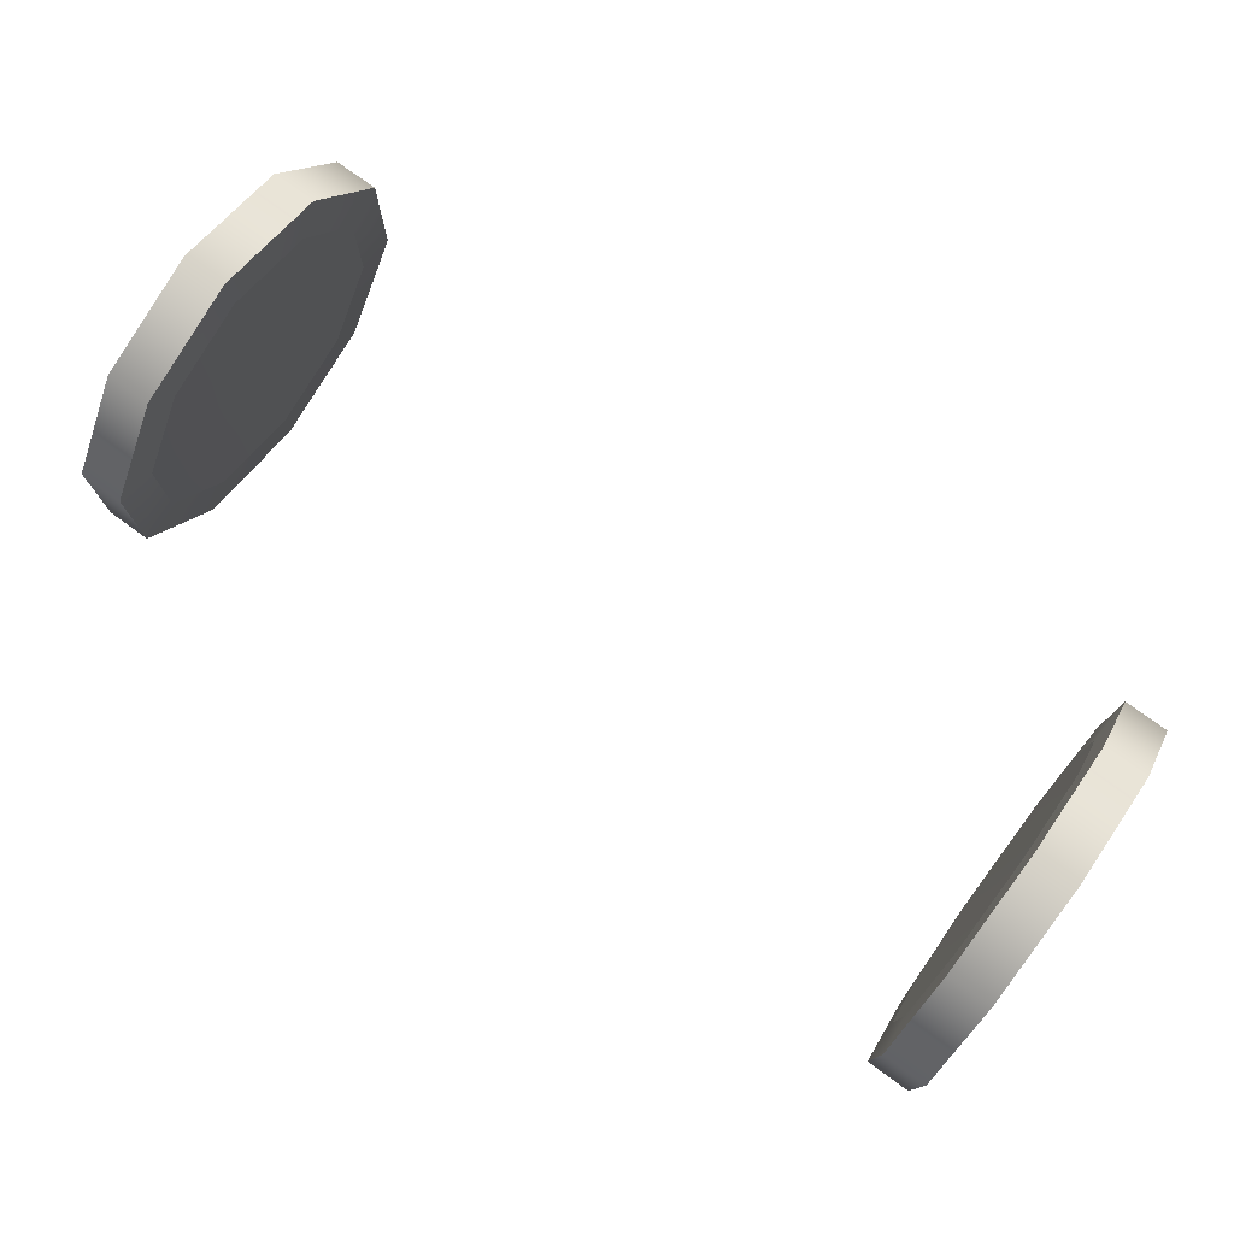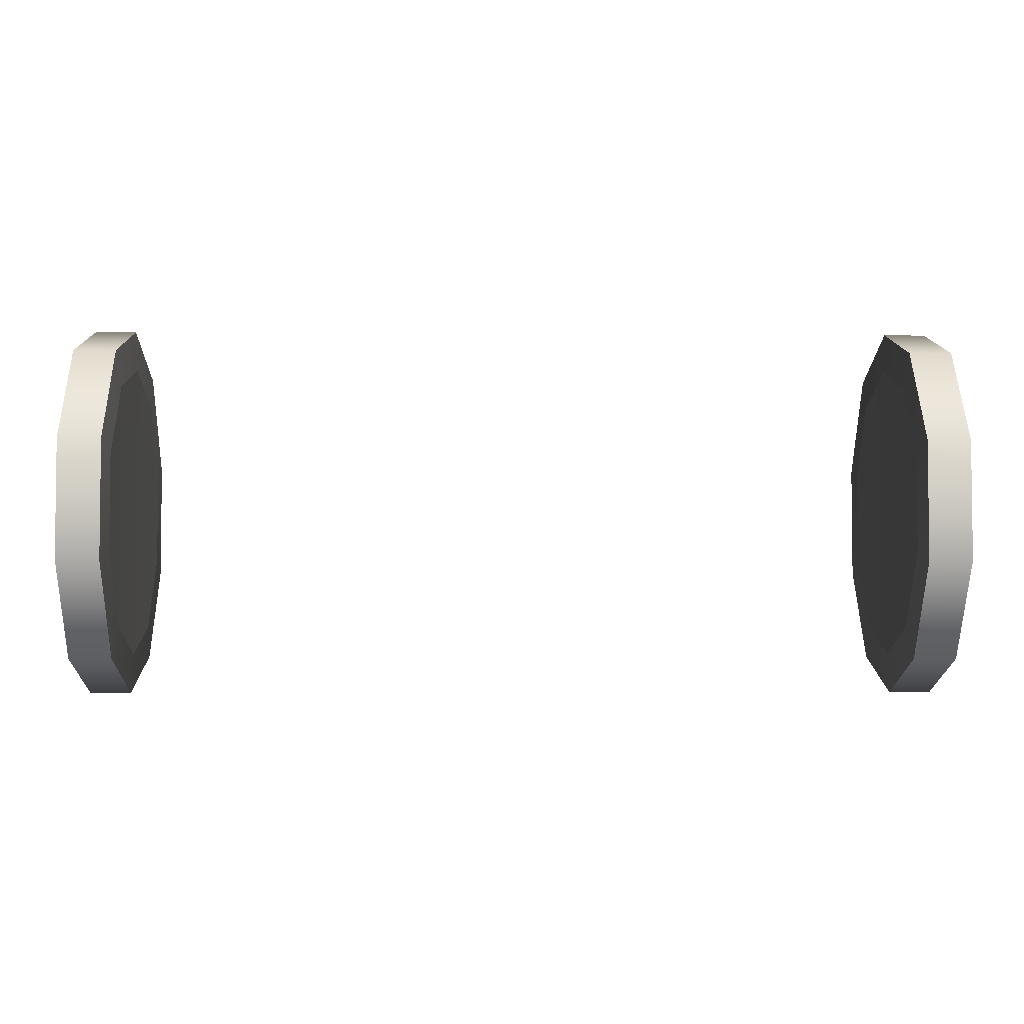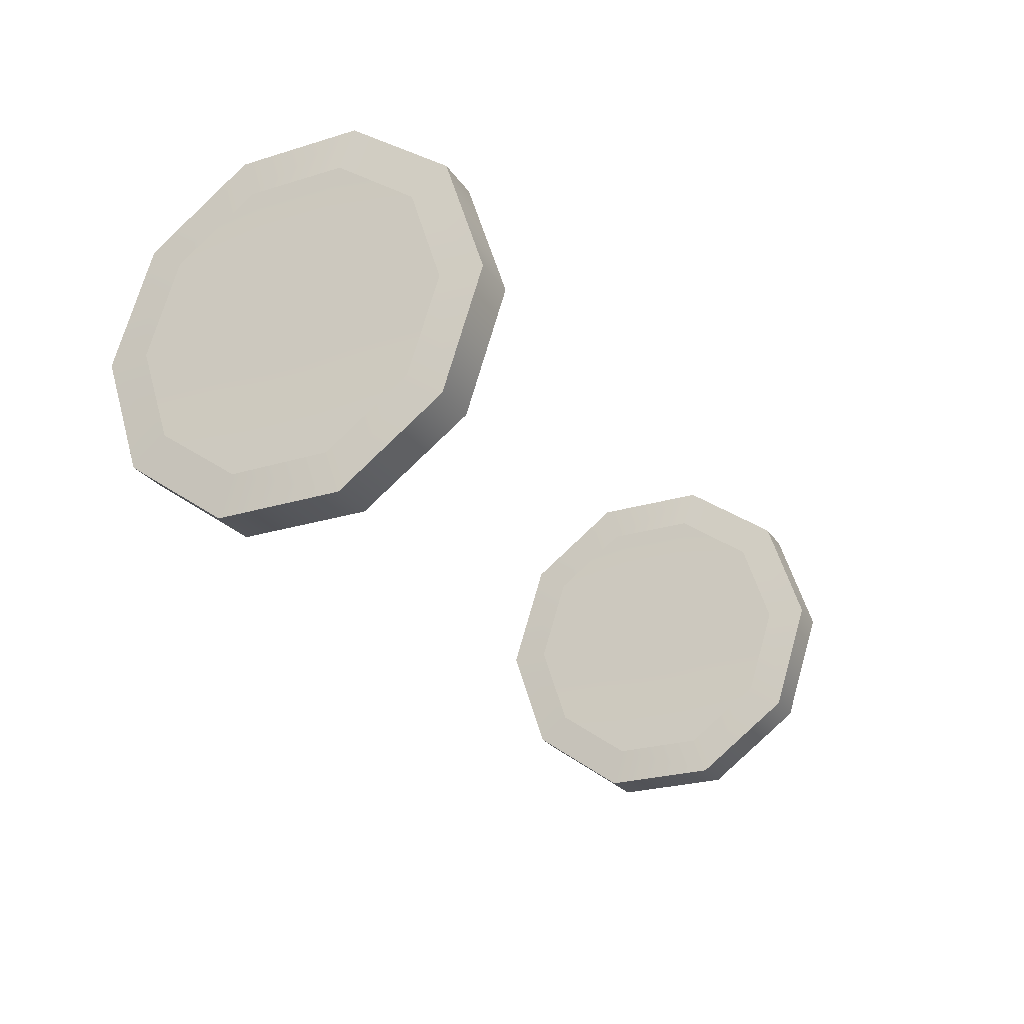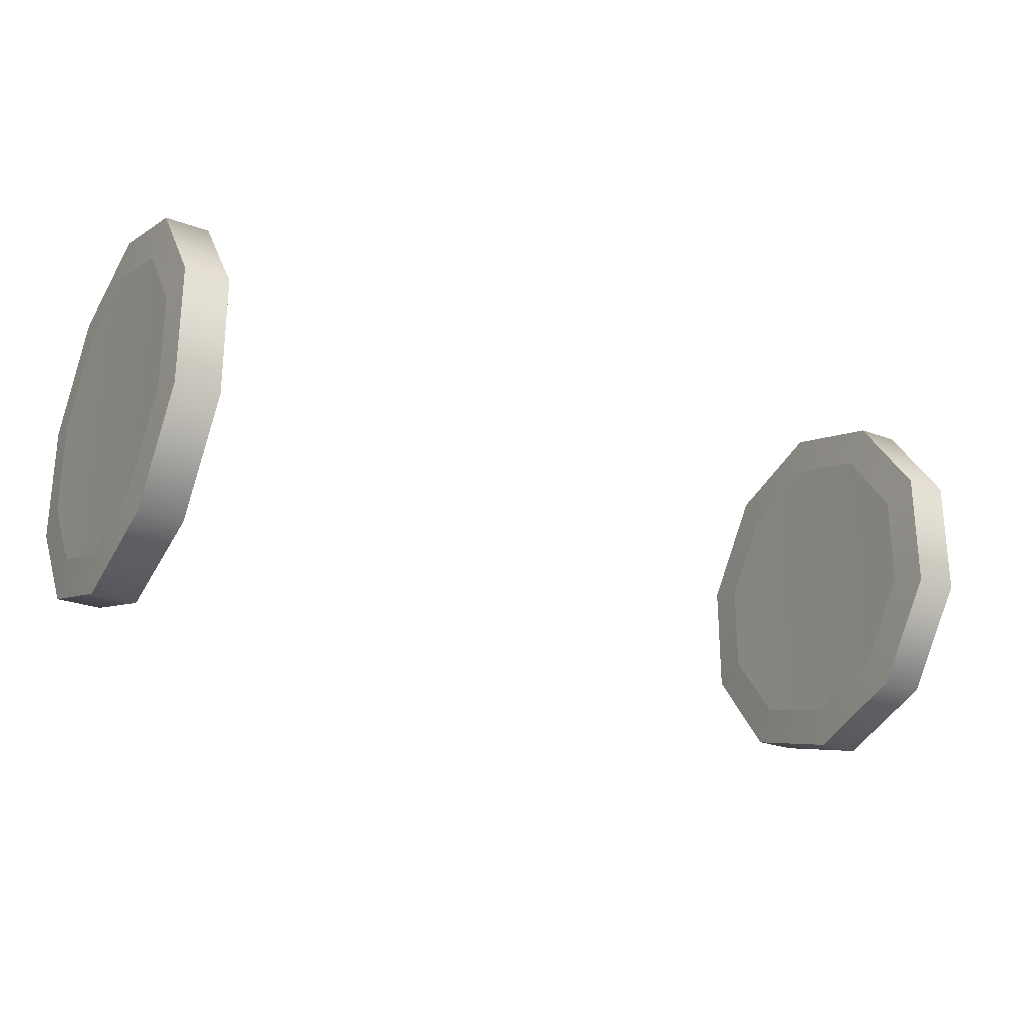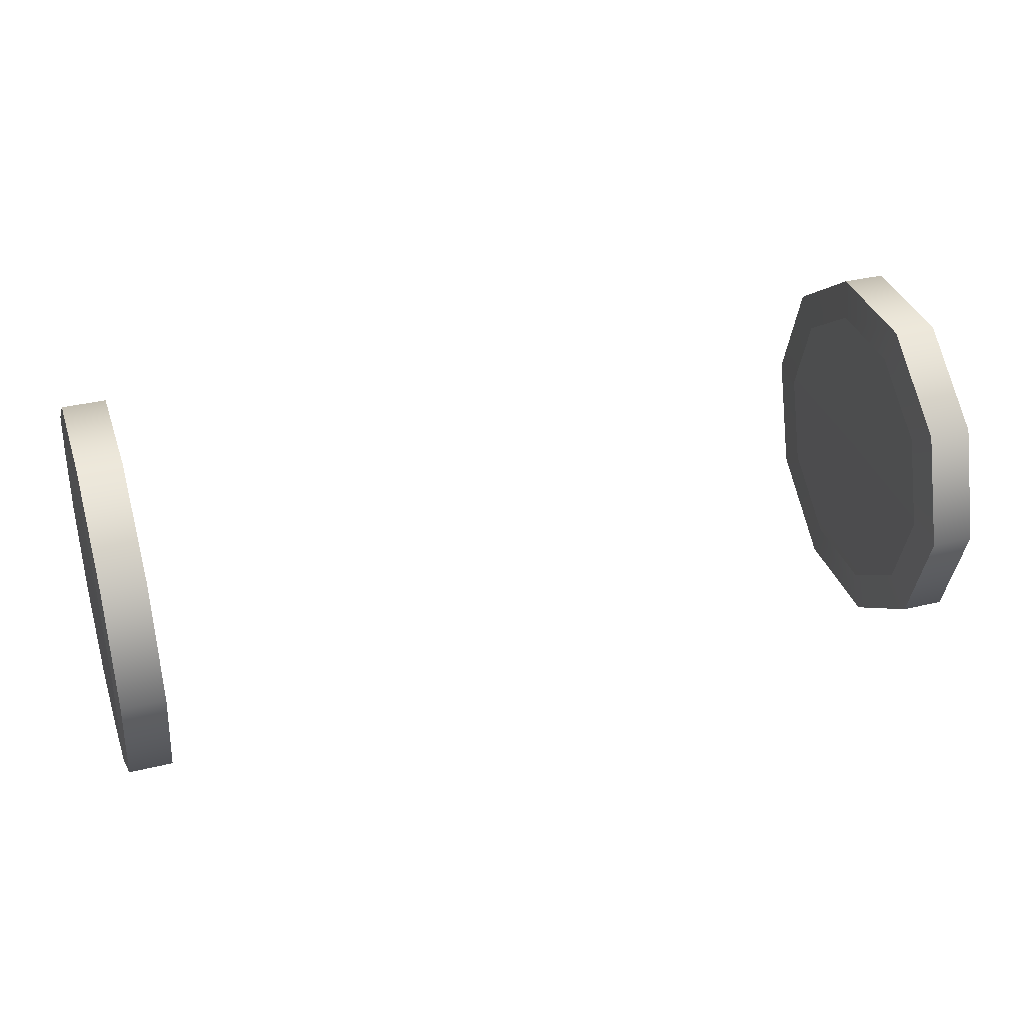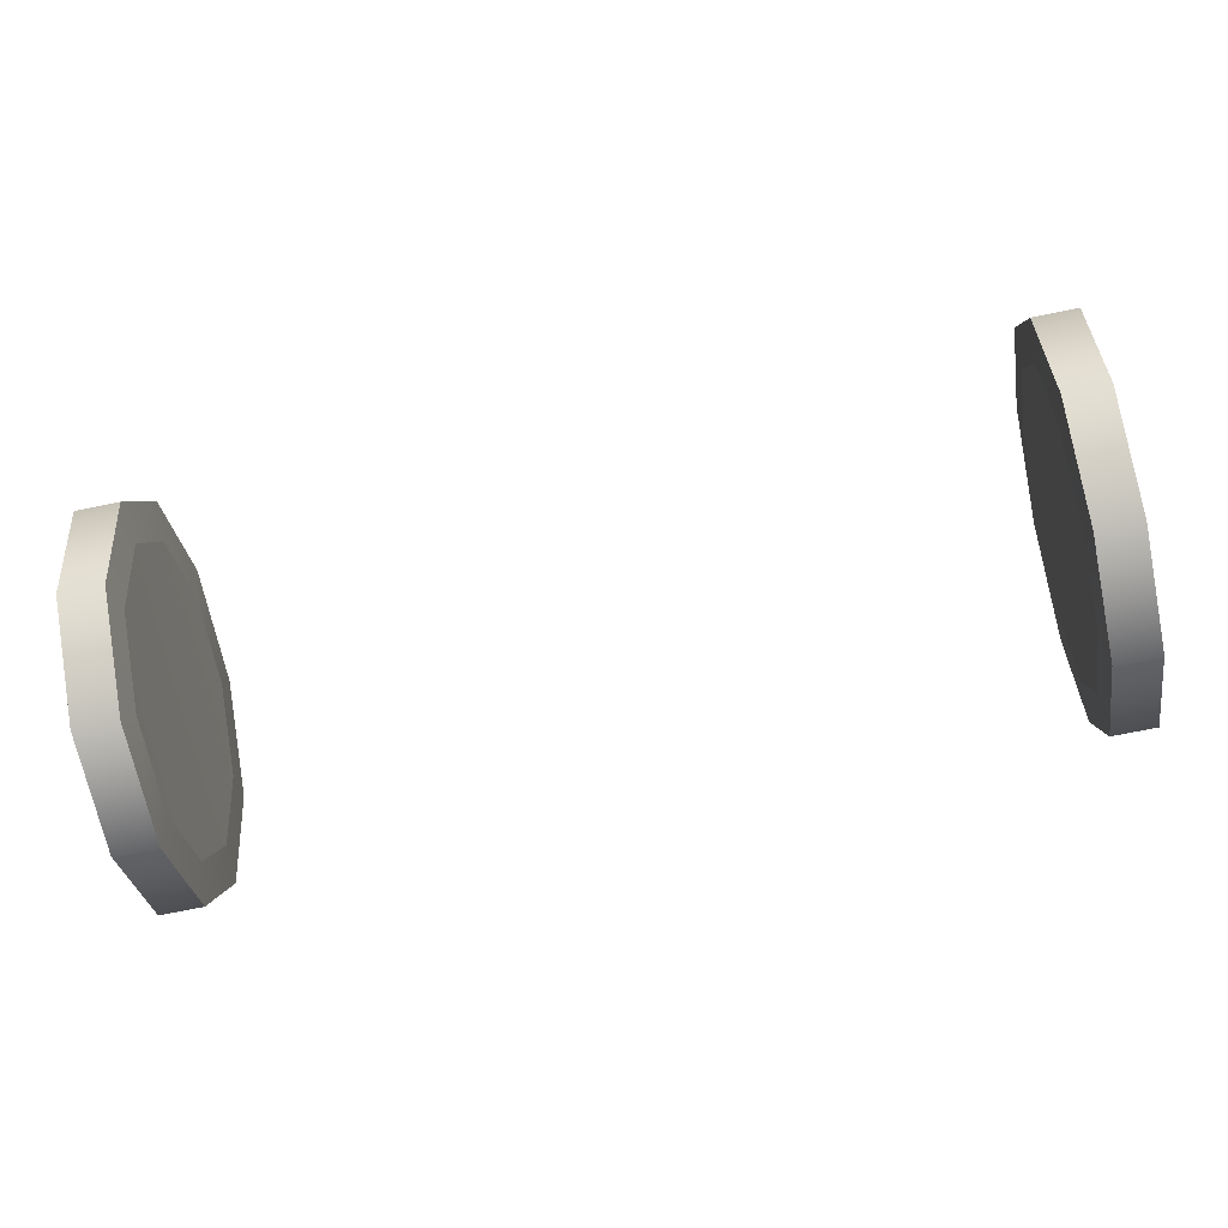
<metadata>
{"format":"obj","ext":"obj","renderer":"f3d","projection":"perspective","resolution":1024,"background":"white","views":[{"elev":76.1,"azim":36.0,"up":"+Z"},{"elev":-3.9,"azim":-1.4,"up":"+Z"},{"elev":-25.3,"azim":-63.8,"up":"+Y"},{"elev":-26.0,"azim":-30.0,"up":"+Z"},{"elev":35.5,"azim":162.3,"up":"+Y"},{"elev":-69.1,"azim":-168.2,"up":"+Y"}]}
</metadata>
<code>
g A_Wheel_01_Body_LOD3
v -2.604 -1.068 0.347
v -2.354 -1.068 0.347
v -2.354 -1.068 -0.347
v -2.604 -1.068 -0.347
v -2.604 -1.068 -0.347
v -2.354 -1.068 -0.347
v -2.354 -0.6599 -0.9083
v -2.604 -0.6599 -0.9083
v -2.354 -2.623e-06 -1.123
v -2.604 -2.623e-06 -1.123
v -2.354 0.6599 -0.9083
v -2.604 0.6599 -0.9083
v -2.354 1.068 -0.347
v -2.604 1.068 -0.347
v -2.354 1.068 0.347
v -2.604 1.068 0.347
v -2.354 0.6599 0.9083
v -2.604 0.6599 0.9083
v -2.354 -2.623e-06 1.123
v -2.604 -2.623e-06 1.123
v -2.354 -0.6599 0.9083
v -2.604 -0.6599 0.9083
v -2.354 -1.068 0.347
v -2.604 -1.068 0.347
v -2.604 -2.623e-06 2.384e-06
v -2.616 -0.5213 0.7174
v -2.616 -0.8434 0.274
v -2.616 -2.623e-06 0.8868
v -2.616 0.5213 0.7174
v -2.616 0.8434 0.274
v -2.616 0.8434 -0.274
v -2.616 0.5213 -0.7174
v -2.616 -2.623e-06 -0.8868
v -2.616 -0.5213 -0.7174
v -2.616 -0.8434 -0.274
v -2.604 -1.068 0.347
v -2.604 -1.068 -0.347
v -2.616 -0.8434 -0.274
v -2.616 -0.8434 0.274
v -2.604 -0.6599 -0.9083
v -2.616 -0.5213 -0.7174
v -2.604 -2.623e-06 -1.123
v -2.616 -2.623e-06 -0.8868
v -2.604 0.6599 -0.9083
v -2.616 0.5213 -0.7174
v -2.604 1.068 -0.347
v -2.616 0.8434 -0.274
v -2.604 1.068 0.347
v -2.616 0.8434 0.274
v -2.604 0.6599 0.9083
v -2.616 0.5213 0.7174
v -2.604 -2.623e-06 1.123
v -2.616 -2.623e-06 0.8868
v -2.604 -0.6599 0.9083
v -2.616 -0.5213 0.7174
v 2.604 -1.068 -0.347
v 2.616 -0.8434 -0.274
v 2.616 -0.5213 -0.7174
v 2.604 -0.6599 -0.9083
v 2.616 -2.623e-06 -0.8868
v 2.604 -2.623e-06 -1.123
v 2.616 0.5213 -0.7174
v 2.604 0.6599 -0.9083
v 2.616 0.8434 -0.274
v 2.604 1.068 -0.347
v 2.616 0.8434 0.274
v 2.604 1.068 0.347
v 2.616 0.5213 0.7174
v 2.604 0.6599 0.9083
v 2.616 -2.623e-06 0.8868
v 2.604 -2.623e-06 1.123
v 2.616 -0.5213 0.7174
v 2.604 -0.6599 0.9083
v 2.616 -0.8434 0.274
v 2.604 -1.068 0.347
v 2.604 -1.068 -0.347
v 2.604 -0.6599 -0.9083
v 2.354 -0.6599 -0.9083
v 2.354 -1.068 -0.347
v 2.354 -2.623e-06 -1.123
v 2.604 -2.623e-06 -1.123
v 2.354 0.6599 -0.9083
v 2.604 0.6599 -0.9083
v 2.354 1.068 -0.347
v 2.604 1.068 -0.347
v 2.354 1.068 0.347
v 2.604 1.068 0.347
v 2.354 0.6599 0.9083
v 2.604 0.6599 0.9083
v 2.354 -2.623e-06 1.123
v 2.604 -2.623e-06 1.123
v 2.354 -0.6599 0.9083
v 2.604 -0.6599 0.9083
v 2.354 -1.068 0.347
v 2.604 -1.068 0.347
v 2.604 -1.068 0.347
v 2.604 -1.068 -0.347
v 2.354 -1.068 -0.347
v 2.354 -1.068 0.347
v 2.604 -2.623e-06 2.384e-06
v 2.616 -0.8434 -0.274
v 2.616 -0.8434 0.274
v 2.616 -0.5213 0.7174
v 2.616 -2.623e-06 0.8868
v 2.616 0.5213 0.7174
v 2.616 0.8434 0.274
v 2.616 0.8434 -0.274
v 2.616 0.5213 -0.7174
v 2.616 -2.623e-06 -0.8868
v 2.616 -0.5213 -0.7174
v 2.354 -2.623e-06 2.384e-06
v 2.342 -0.5213 0.7174
v 2.342 -0.8434 0.274
v 2.342 -2.623e-06 0.8868
v 2.342 0.5213 0.7174
v 2.342 0.8434 0.274
v 2.342 0.8434 -0.274
v 2.342 0.5213 -0.7174
v 2.342 -2.623e-06 -0.8868
v 2.342 -0.5213 -0.7174
v 2.342 -0.8434 -0.274
v 2.354 -1.068 0.347
v 2.354 -1.068 -0.347
v 2.342 -0.8434 -0.274
v 2.342 -0.8434 0.274
v 2.354 -0.6599 -0.9083
v 2.342 -0.5213 -0.7174
v 2.354 -2.623e-06 -1.123
v 2.342 -2.623e-06 -0.8868
v 2.354 0.6599 -0.9083
v 2.342 0.5213 -0.7174
v 2.354 1.068 -0.347
v 2.342 0.8434 -0.274
v 2.354 1.068 0.347
v 2.342 0.8434 0.274
v 2.354 0.6599 0.9083
v 2.342 0.5213 0.7174
v 2.354 -2.623e-06 1.123
v 2.342 -2.623e-06 0.8868
v 2.354 -0.6599 0.9083
v 2.342 -0.5213 0.7174
v -2.354 -1.068 -0.347
v -2.342 -0.8434 -0.274
v -2.342 -0.5213 -0.7174
v -2.354 -0.6599 -0.9083
v -2.342 -2.623e-06 -0.8868
v -2.354 -2.623e-06 -1.123
v -2.342 0.5213 -0.7174
v -2.354 0.6599 -0.9083
v -2.342 0.8434 -0.274
v -2.354 1.068 -0.347
v -2.342 0.8434 0.274
v -2.354 1.068 0.347
v -2.342 0.5213 0.7174
v -2.354 0.6599 0.9083
v -2.342 -2.623e-06 0.8868
v -2.354 -2.623e-06 1.123
v -2.342 -0.5213 0.7174
v -2.354 -0.6599 0.9083
v -2.342 -0.8434 0.274
v -2.354 -1.068 0.347
v -2.354 -2.623e-06 2.384e-06
v -2.342 -0.8434 -0.274
v -2.342 -0.8434 0.274
v -2.342 -0.5213 0.7174
v -2.342 -2.623e-06 0.8868
v -2.342 0.5213 0.7174
v -2.342 0.8434 0.274
v -2.342 0.8434 -0.274
v -2.342 0.5213 -0.7174
v -2.342 -2.623e-06 -0.8868
v -2.342 -0.5213 -0.7174
g A_Wheel_01_Body_LOD3_0
f 3 2 1
f 4 3 1
f 7 6 5
f 8 7 5
f 9 7 8
f 10 9 8
f 11 9 10
f 12 11 10
f 13 11 12
f 14 13 12
f 15 13 14
f 16 15 14
f 17 15 16
f 18 17 16
f 19 17 18
f 20 19 18
f 21 19 20
f 22 21 20
f 23 21 22
f 24 23 22
f 27 26 25
f 26 28 25
f 28 29 25
f 29 30 25
f 30 31 25
f 31 32 25
f 32 33 25
f 33 34 25
f 34 35 25
f 35 27 25
f 38 37 36
f 39 38 36
f 40 37 38
f 41 40 38
f 42 40 41
f 43 42 41
f 44 42 43
f 45 44 43
f 46 44 45
f 47 46 45
f 48 46 47
f 49 48 47
f 50 48 49
f 51 50 49
f 52 50 51
f 53 52 51
f 54 52 53
f 55 54 53
f 36 54 55
f 39 36 55
f 58 57 56
f 59 58 56
f 60 58 59
f 61 60 59
f 62 60 61
f 63 62 61
f 64 62 63
f 65 64 63
f 66 64 65
f 67 66 65
f 68 66 67
f 69 68 67
f 70 68 69
f 71 70 69
f 72 70 71
f 73 72 71
f 74 72 73
f 75 74 73
f 75 56 74
f 56 57 74
f 78 77 76
f 79 78 76
f 78 80 77
f 80 81 77
f 80 82 81
f 82 83 81
f 82 84 83
f 84 85 83
f 84 86 85
f 86 87 85
f 86 88 87
f 88 89 87
f 88 90 89
f 90 91 89
f 90 92 91
f 92 93 91
f 92 94 93
f 94 95 93
f 98 97 96
f 99 98 96
f 102 101 100
f 103 102 100
f 104 103 100
f 105 104 100
f 106 105 100
f 107 106 100
f 108 107 100
f 109 108 100
f 110 109 100
f 101 110 100
f 113 112 111
f 112 114 111
f 114 115 111
f 115 116 111
f 116 117 111
f 117 118 111
f 118 119 111
f 119 120 111
f 120 121 111
f 121 113 111
f 124 123 122
f 125 124 122
f 126 123 124
f 127 126 124
f 128 126 127
f 129 128 127
f 130 128 129
f 131 130 129
f 132 130 131
f 133 132 131
f 134 132 133
f 135 134 133
f 136 134 135
f 137 136 135
f 138 136 137
f 139 138 137
f 140 138 139
f 141 140 139
f 122 140 141
f 125 122 141
f 144 143 142
f 145 144 142
f 146 144 145
f 147 146 145
f 148 146 147
f 149 148 147
f 150 148 149
f 151 150 149
f 152 150 151
f 153 152 151
f 154 152 153
f 155 154 153
f 156 154 155
f 157 156 155
f 158 156 157
f 159 158 157
f 160 158 159
f 161 160 159
f 161 142 160
f 142 143 160
f 164 163 162
f 165 164 162
f 166 165 162
f 167 166 162
f 168 167 162
f 169 168 162
f 170 169 162
f 171 170 162
f 172 171 162
f 163 172 162

</code>
